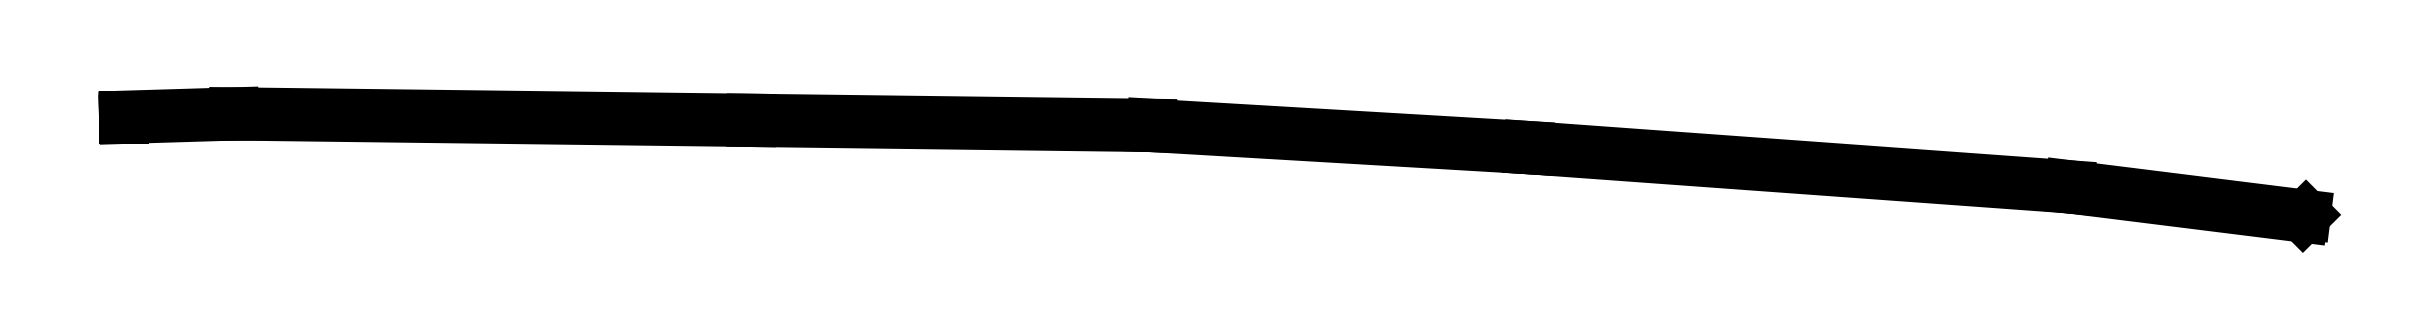
<metadata>
{"format":"dxf","ext":"dxf","renderer":"ezdxf+matplotlib","layout":"modelspace","background":"white","min_lineweight":24,"dpi":150}
</metadata>
<code>
0
SECTION
2
ENTITIES
0
LINE
8
0
10
13.92
20
14.62
11
12.47
21
14.8
0
LINE
8
0
10
12.47
20
14.8
11
9.138
21
15.04
0
LINE
8
0
10
9.138
20
15.04
11
6.819
21
15.18
0
LINE
8
0
10
6.819
20
15.18
11
4.352
21
15.21
0
LINE
8
0
10
4.352
20
15.21
11
1.167
21
15.25
0
LINE
8
0
10
1.167
20
15.25
11
0.49
21
15.23
0
LINE
8
0
10
0.49
20
15.23
11
0.49
21
15.21
0
LINE
8
0
10
0.49
20
15.21
11
1.156
21
15.23
0
LINE
8
0
10
1.156
20
15.23
11
1.177
21
15.23
0
LINE
8
0
10
1.177
20
15.23
11
4.352
21
15.19
0
LINE
8
0
10
4.352
20
15.19
11
6.807
21
15.16
0
LINE
8
0
10
6.807
20
15.16
11
6.829
21
15.16
0
LINE
8
0
10
6.829
20
15.16
11
9.134
21
15.02
0
LINE
8
0
10
9.134
20
15.02
11
9.141
21
15.02
0
LINE
8
0
10
9.141
20
15.02
11
12.46
21
14.78
0
LINE
8
0
10
12.46
20
14.78
11
12.48
21
14.78
0
LINE
8
0
10
12.48
20
14.78
11
13.91
21
14.6
0
LINE
8
0
10
13.91
20
14.6
11
13.92
21
14.62
0
ENDSEC
0
EOF

</code>
